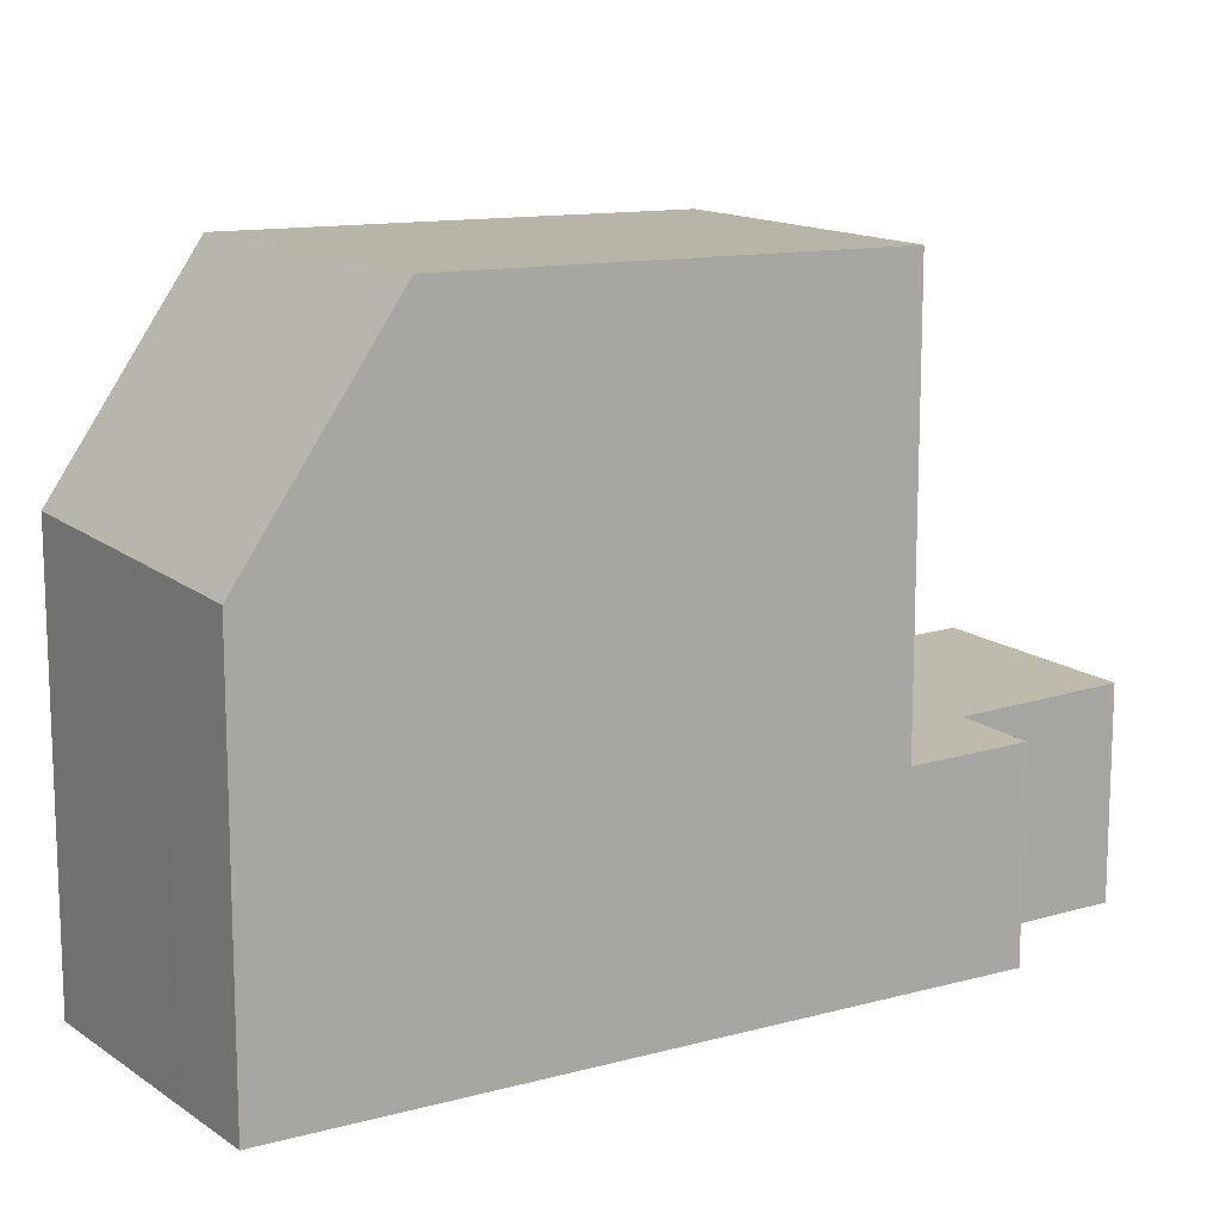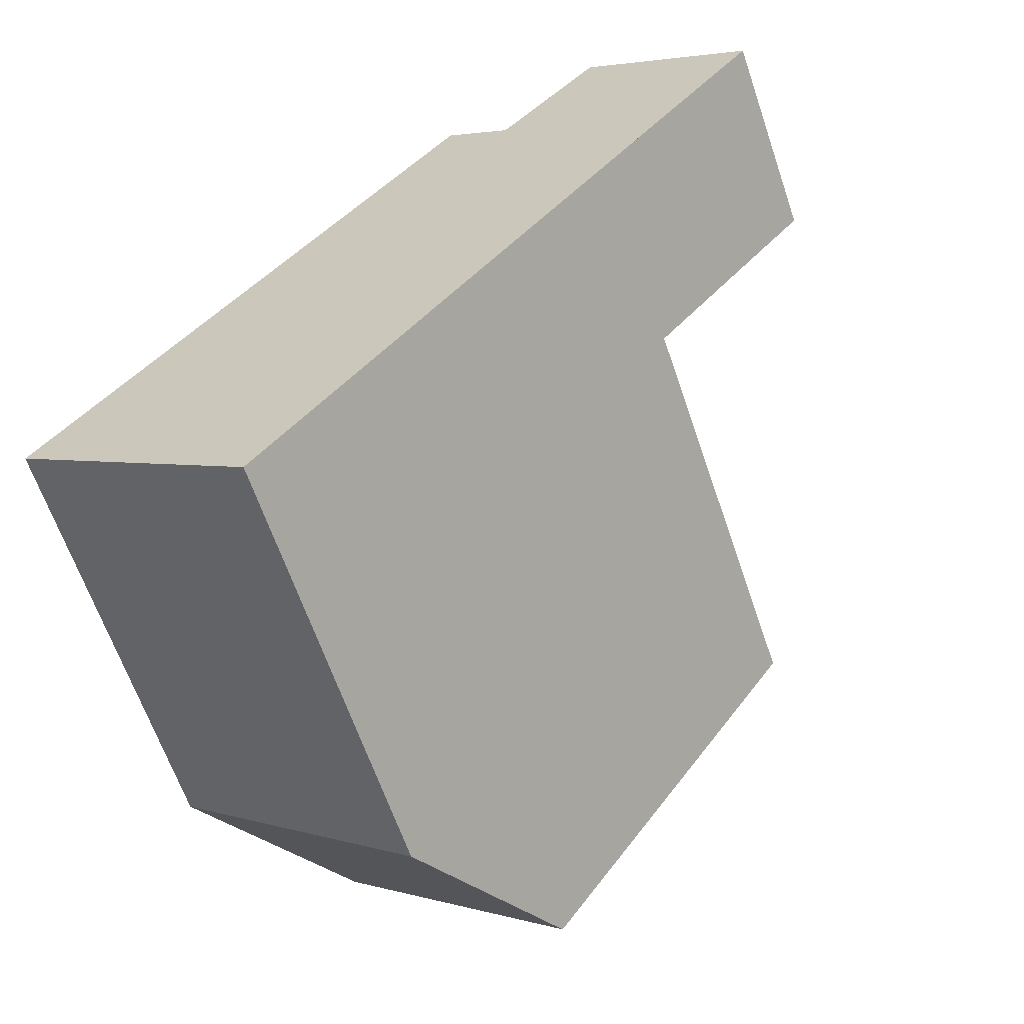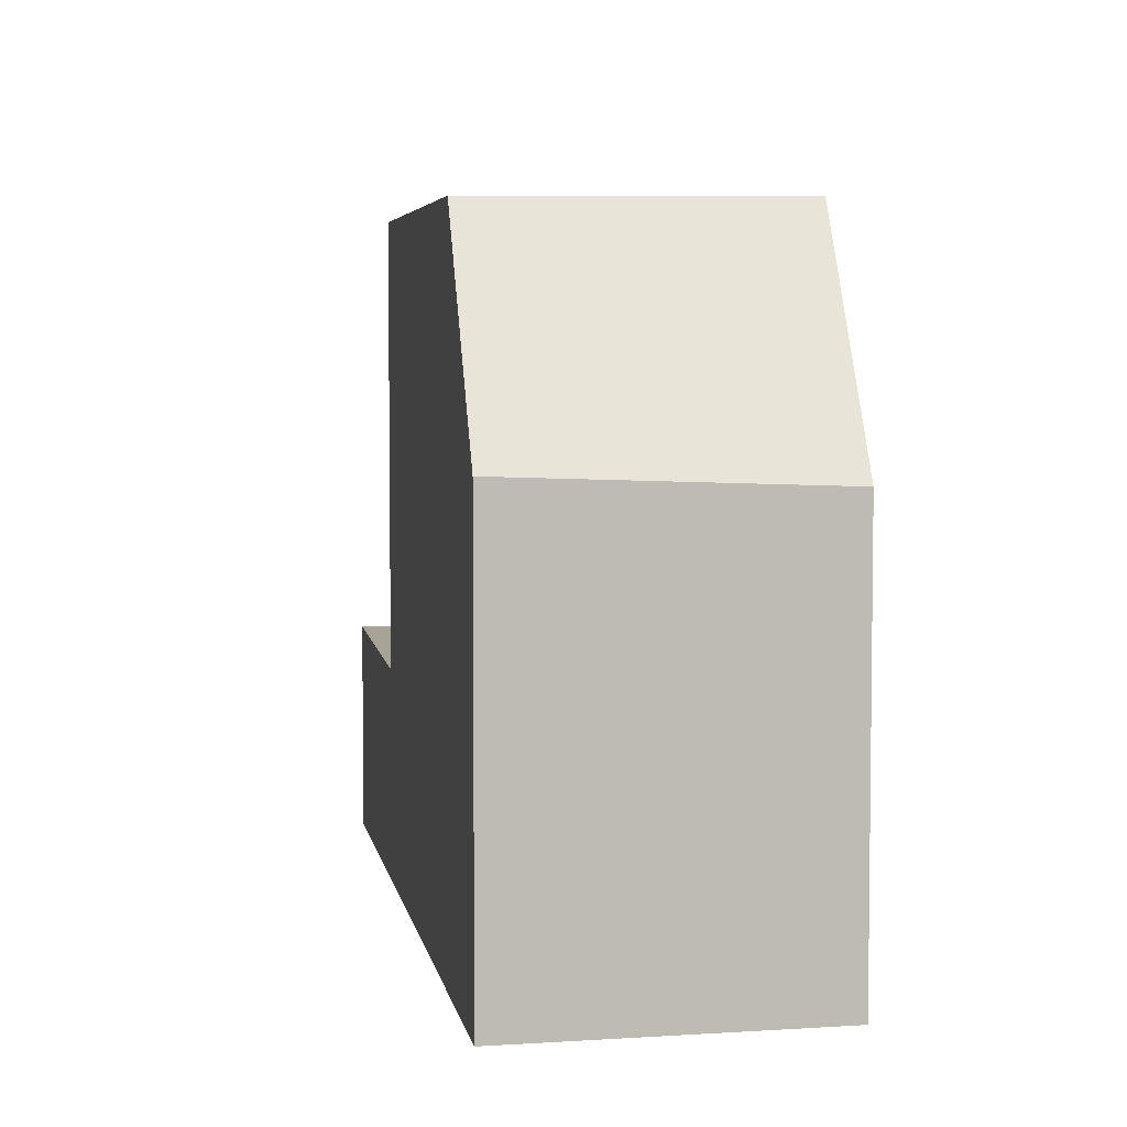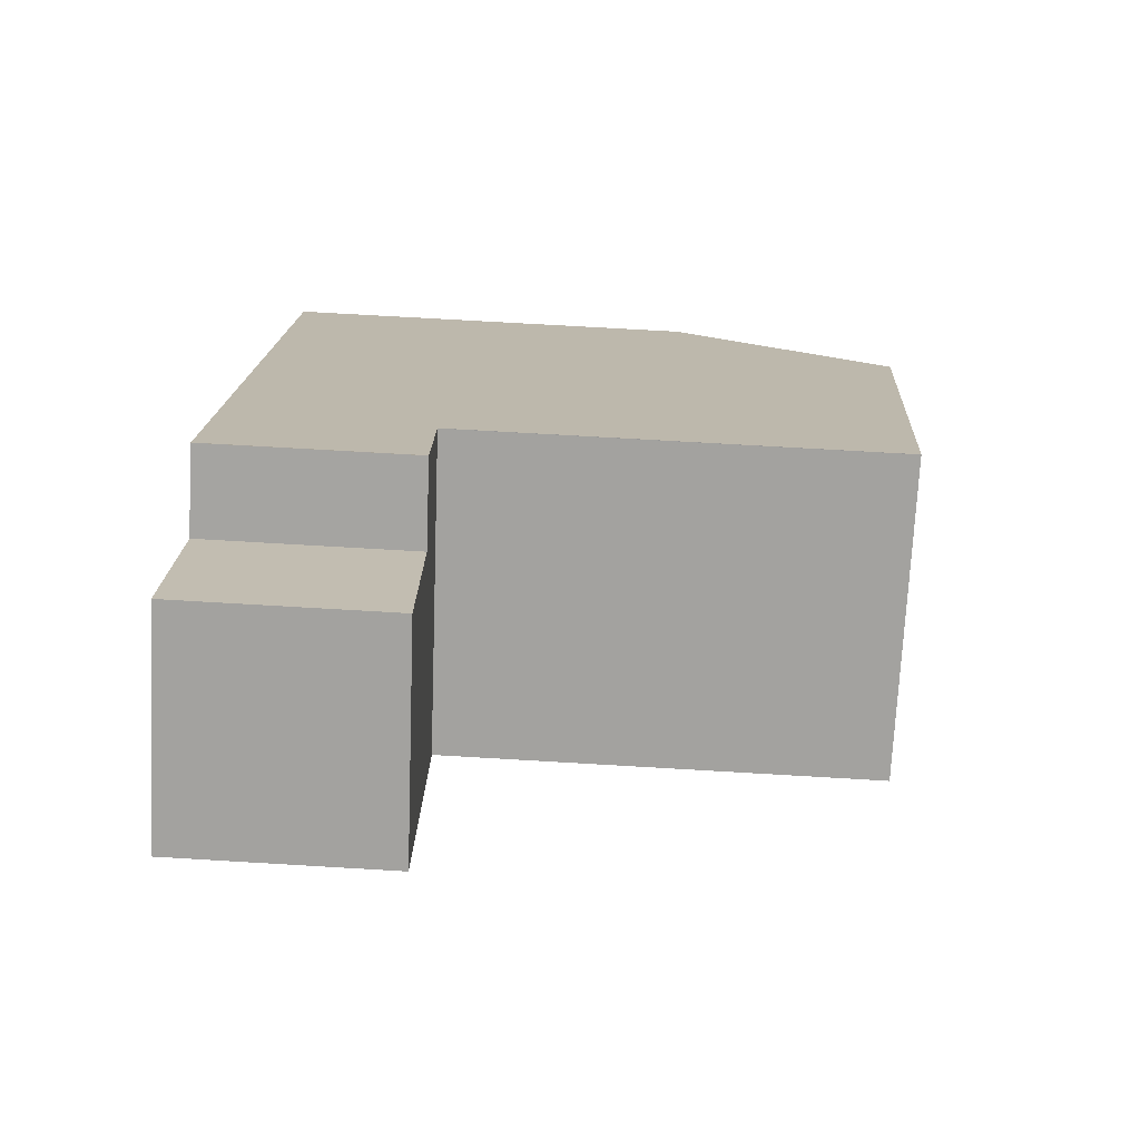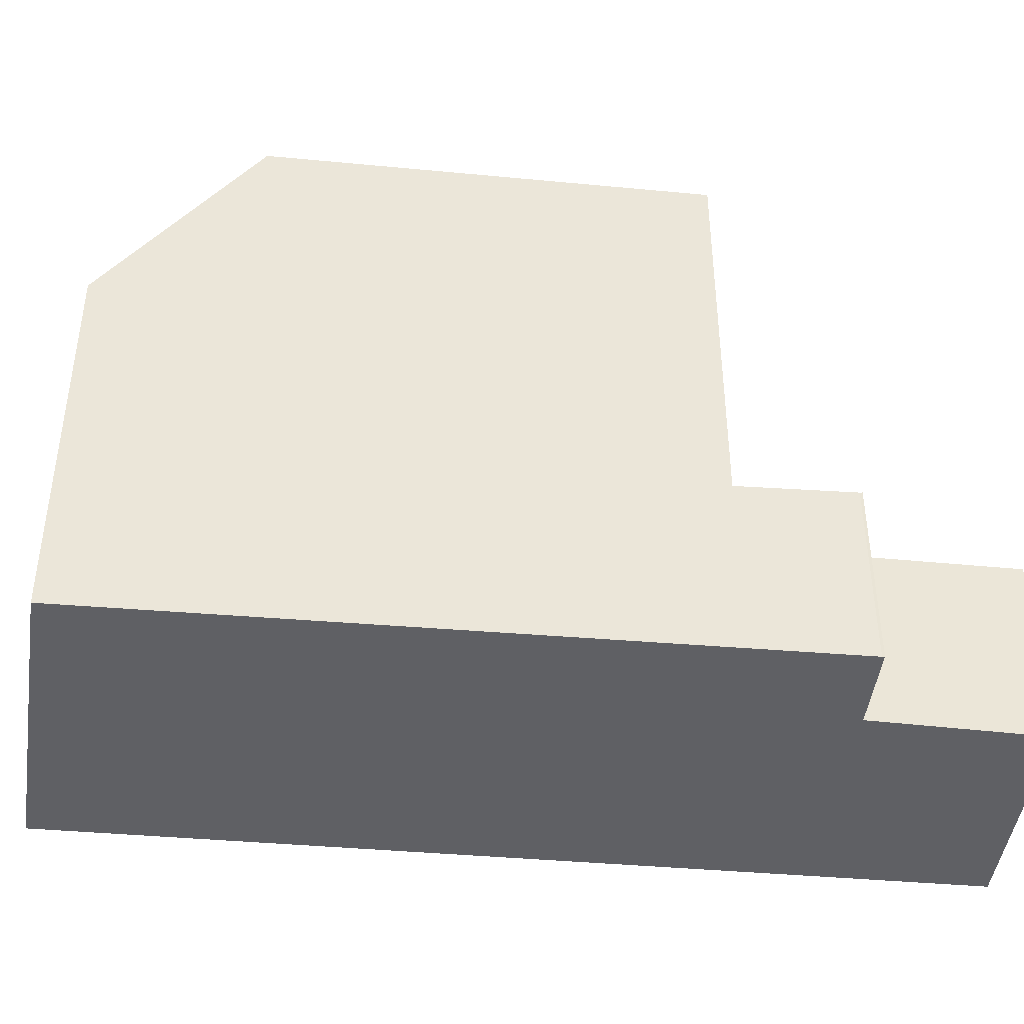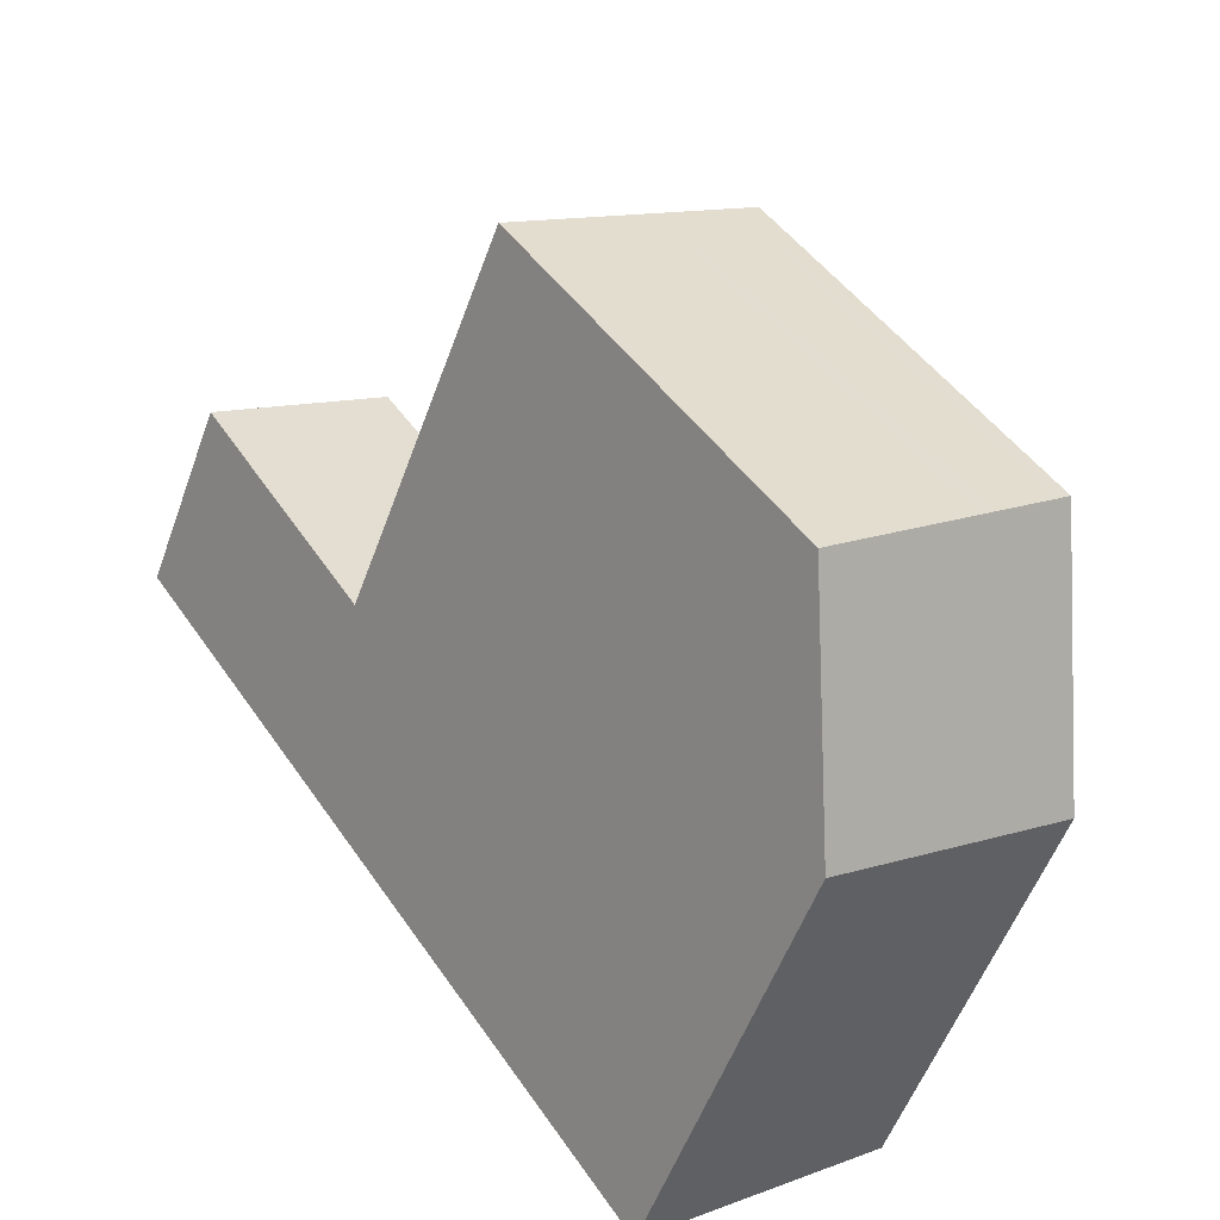
<metadata>
{"format":"obj","ext":"obj","renderer":"f3d","projection":"perspective","resolution":1024,"background":"white","views":[{"elev":14.2,"azim":93.5,"up":"+Z"},{"elev":-63.9,"azim":-161.2,"up":"+Y"},{"elev":5.5,"azim":25.7,"up":"+Z"},{"elev":69.7,"azim":-86.6,"up":"+Y"},{"elev":-45.2,"azim":119.3,"up":"+Z"},{"elev":-55.0,"azim":-19.8,"up":"+Y"}]}
</metadata>
<code>
v -653.8 -1165 2.826
v -652.3 -1167 2.774
v -651.4 -1167 2.757
v -651.4 -1167 2.756
v -656.1 -1167 2.871
v -645.8 -1175 5.668
v -649.1 -1177 5.832
v -647 -1173 8.715
v -650.2 -1176 8.686
v -647 -1173 8.715
v -650.2 -1176 8.686
v -653.8 -1170 8.544
v -653.8 -1171 8.544
v -650.5 -1168 8.576
v -650.2 -1176 8.686
v -647 -1173 8.715
v -653.8 -1171 8.544
v -650.5 -1168 8.576
v -650.9 -1167 2.739
v -654.3 -1170 2.802
v -654.3 -1170 2.802
v -656.1 -1167 2.871
v -653.6 -1166 2.819
v -656 -1167 2.864
v -656 -1167 2.864
v -653.7 -1165 2.824
v -656.1 -1167 2.869
v -656.1 -1167 2.869
v -650.5 -1168 2.722
v -653.8 -1171 2.785
v -645.8 -1175 5.668
v -647 -1173 8.715
v -650.2 -1176 8.686
v -649.1 -1177 5.832
v -650.5 -1168 8.576
v -650.5 -1168 2.722
v -650.9 -1167 2.739
v -651.4 -1167 2.757
v -653.8 -1170 8.544
v -653.8 -1170 2.785
v -650.5 -1168 8.576
v -653.8 -1171 2.785
v -653.8 -1170 2.785
v -650.5 -1168 2.722
v -650.5 -1168 2.722
v -651.9 -1169 8.563
v -651.9 -1169 8.563
v -648.1 -1174 8.705
v -651.9 -1169 2.748
v -654.3 -1166 2.834
v -654.3 -1166 2.836
v -654.1 -1166 2.829
v -646.9 -1176 5.724
v -648.1 -1174 8.705
v -651.9 -1169 2.748
v -652.3 -1168 2.765
v -653.8 -1165 2.826
v -653.8 -1165 2.827
v -653.7 -1166 2.821
v -646.8 -1176 5.721
v -648 -1174 8.706
v -651.5 -1169 2.742
v -652 -1168 2.759
v -651.5 -1169 8.566
v -651.5 -1169 8.566
v -648 -1174 8.706
v -651.5 -1169 2.742
v -654.8 -1169 2.821
v -654.8 -1169 2.821
v -652.5 -1167 2.778
v -652.3 -1167 2.775
v -652.9 -1168 2.785
v -652.9 -1170 8.553
v -652.9 -1170 8.553
v -649.1 -1175 8.696
v -652.9 -1170 2.767
v -649.1 -1175 8.696
v -652.9 -1170 2.767
v -653.3 -1169 2.784
v -653.9 -1168 2.803
v -655.1 -1167 2.848
v -655.2 -1167 2.853
v -655.3 -1167 2.855
v -647.9 -1176 5.773
v -645.8 -1175 5.672
v -647.1 -1173 8.714
v -650.8 -1168 2.729
v -651.3 -1168 2.746
v -651.8 -1167 2.764
v -650.8 -1168 8.573
v -650.8 -1168 8.573
v -647.1 -1173 8.714
v -650.8 -1168 2.729
v -646.7 -1173 8.13
v -646.7 -1173 8.13
v -650.1 -1176 8.295
v -650.1 -1176 8.295
v -646.9 -1173 8.138
v -647.9 -1174 8.19
v -647.8 -1174 8.183
v -648.9 -1175 8.239
v -646.6 -1174 7.684
v -646.6 -1174 7.684
v -649.9 -1176 7.844
v -649.9 -1176 7.845
v -646.7 -1174 7.691
v -647.6 -1174 7.736
v -647.7 -1175 7.742
v -648.7 -1175 7.789
v -653.7 -1165 2.824
v -653.8 -1165 2.826
v -653.8 -1165 0
v -653.7 -1165 0
v -651.8 -1167 2.764
v -652.3 -1167 2.774
v -652.3 -1167 0
v -651.8 -1167 0
v -651.4 -1167 2.756
v -651.4 -1167 2.757
v -651.4 -1167 0
v -651.4 -1167 0
v -650.9 -1167 2.739
v -651.4 -1167 2.756
v -651.4 -1167 0
v -650.9 -1167 4.441e-16
v -656.1 -1167 2.871
v -656.1 -1167 2.871
v -656.1 -1167 -4.441e-16
v -656.1 -1167 0
v -645.8 -1175 5.668
v -645.8 -1175 5.668
v -645.8 -1175 0
v -645.8 -1175 -8.882e-16
v -649.9 -1176 7.845
v -649.1 -1177 5.832
v -649.1 -1177 -8.882e-16
v -649.9 -1176 0
v -653.8 -1171 8.544
v -650.2 -1176 8.686
v -650.2 -1176 0
v -653.8 -1171 0
v -646.7 -1173 8.13
v -647 -1173 8.715
v -647 -1173 0
v -646.7 -1173 0
v -650.5 -1168 2.722
v -650.9 -1167 2.739
v -650.9 -1167 4.441e-16
v -650.5 -1168 0
v -654.8 -1169 2.821
v -654.3 -1170 2.802
v -654.3 -1170 0
v -654.8 -1169 0
v -655.3 -1167 2.855
v -656.1 -1167 2.871
v -656.1 -1167 0
v -655.3 -1167 4.441e-16
v -652.3 -1167 2.775
v -653.6 -1166 2.819
v -653.6 -1166 0
v -652.3 -1167 0
v -656.1 -1167 2.869
v -656 -1167 2.864
v -656 -1167 0
v -656.1 -1167 0
v -653.6 -1166 2.819
v -653.7 -1165 2.824
v -653.7 -1165 0
v -653.6 -1166 0
v -656.1 -1167 2.871
v -656.1 -1167 2.869
v -656.1 -1167 0
v -656.1 -1167 -4.441e-16
v -645.8 -1175 5.672
v -645.8 -1175 5.668
v -645.8 -1175 -8.882e-16
v -645.8 -1175 0
v -649.1 -1177 5.832
v -649.1 -1177 5.832
v -649.1 -1177 0
v -649.1 -1177 -8.882e-16
v -651.4 -1167 2.757
v -651.4 -1167 2.757
v -651.4 -1167 4.441e-16
v -651.4 -1167 0
v -647 -1173 8.715
v -650.5 -1168 8.576
v -650.5 -1168 0
v -647 -1173 0
v -654.3 -1170 2.802
v -653.8 -1171 2.785
v -653.8 -1171 0
v -654.3 -1170 0
v -653.8 -1165 2.827
v -654.3 -1166 2.836
v -654.3 -1166 0
v -653.8 -1165 0
v -647.9 -1176 5.773
v -646.9 -1176 5.724
v -646.9 -1176 0
v -647.9 -1176 0
v -653.8 -1165 2.826
v -653.8 -1165 2.827
v -653.8 -1165 0
v -653.8 -1165 0
v -646.9 -1176 5.724
v -646.8 -1176 5.721
v -646.8 -1176 0
v -646.9 -1176 0
v -656 -1167 2.864
v -654.8 -1169 2.821
v -654.8 -1169 0
v -656 -1167 0
v -652.3 -1167 2.774
v -652.3 -1167 2.775
v -652.3 -1167 0
v -652.3 -1167 0
v -654.3 -1166 2.836
v -655.3 -1167 2.855
v -655.3 -1167 4.441e-16
v -654.3 -1166 0
v -649.1 -1177 5.832
v -647.9 -1176 5.773
v -647.9 -1176 0
v -649.1 -1177 0
v -646.8 -1176 5.721
v -645.8 -1175 5.672
v -645.8 -1175 0
v -646.8 -1176 0
v -651.4 -1167 2.757
v -651.8 -1167 2.764
v -651.8 -1167 0
v -651.4 -1167 4.441e-16
v -646.6 -1174 7.684
v -646.7 -1173 8.13
v -646.7 -1173 0
v -646.6 -1174 0
v -650.2 -1176 8.686
v -650.1 -1176 8.295
v -650.1 -1176 0
v -650.2 -1176 0
v -645.8 -1175 5.668
v -646.6 -1174 7.684
v -646.6 -1174 0
v -645.8 -1175 0
v -650.1 -1176 8.295
v -649.9 -1176 7.845
v -649.9 -1176 0
v -650.1 -1176 0
v -653.8 -1165 0
v -652.3 -1167 0
v -651.4 -1167 0
v -651.4 -1167 0
v -645.8 -1175 0
v -649.1 -1177 0
v -656.1 -1167 0
f 28 5 22 27
f 103 94 95 102
f 12 11 9 13
f 75 11 12 73
f 58 1 26 57
f 38 3 4 19 37
f 69 21 20 68
f 57 26 23 59
f 27 24 25 28
f 74 39 40 76
f 105 96 97 104
f 106 98 94 103
f 89 38 37 88
f 36 29 18 35
f 39 17 30 40
f 41 8 10 14
f 42 20 21 43
f 44 37 19 45
f 88 37 44 87
f 66 48 46 64
f 83 51 50 82
f 82 50 52 81
f 65 47 49 67
f 109 101 99 108
f 80 72 56 79
f 79 56 55 78
f 57 50 51 58
f 59 52 50 57
f 108 99 100 107
f 70 63 56 72
f 62 55 56 63
f 92 66 64 90
f 91 65 67 93
f 68 25 24 69
f 70 59 23 71
f 72 52 59 70
f 81 52 72 80
f 73 46 48 75
f 76 49 47 74
f 78 43 21 79
f 80 69 24 81
f 82 27 22 83
f 81 24 27 82
f 104 97 101 109
f 79 21 69 80
f 107 100 98 106
f 88 63 70 71 2 89
f 90 14 10 92
f 93 36 35 91
f 87 62 63 88
f 94 32 16 95
f 96 15 33 97
f 98 86 32 94
f 99 54 61 100
f 97 33 77 101
f 101 77 54 99
f 100 61 86 98
f 102 6 31 103
f 104 34 7 105
f 103 31 85 106
f 107 60 53 108
f 109 84 34 104
f 108 53 84 109
f 106 85 60 107
f 111 112 113 110
f 115 116 117 114
f 119 120 121 118
f 123 124 125 122
f 127 128 129 126
f 131 132 133 130
f 135 136 137 134
f 139 140 141 138
f 143 144 145 142
f 147 148 149 146
f 151 152 153 150
f 155 156 157 154
f 159 160 161 158
f 163 164 165 162
f 167 168 169 166
f 171 172 173 170
f 175 176 177 174
f 179 180 181 178
f 183 184 185 182
f 187 188 189 186
f 191 192 193 190
f 195 196 197 194
f 199 200 201 198
f 203 204 205 202
f 207 208 209 206
f 211 212 213 210
f 215 216 217 214
f 219 220 221 218
f 223 224 225 222
f 227 228 229 226
f 231 232 233 230
f 235 236 237 234
f 239 240 241 238
f 243 244 245 242
f 247 248 249 246
f 251 252 253 254 255 256 250

</code>
